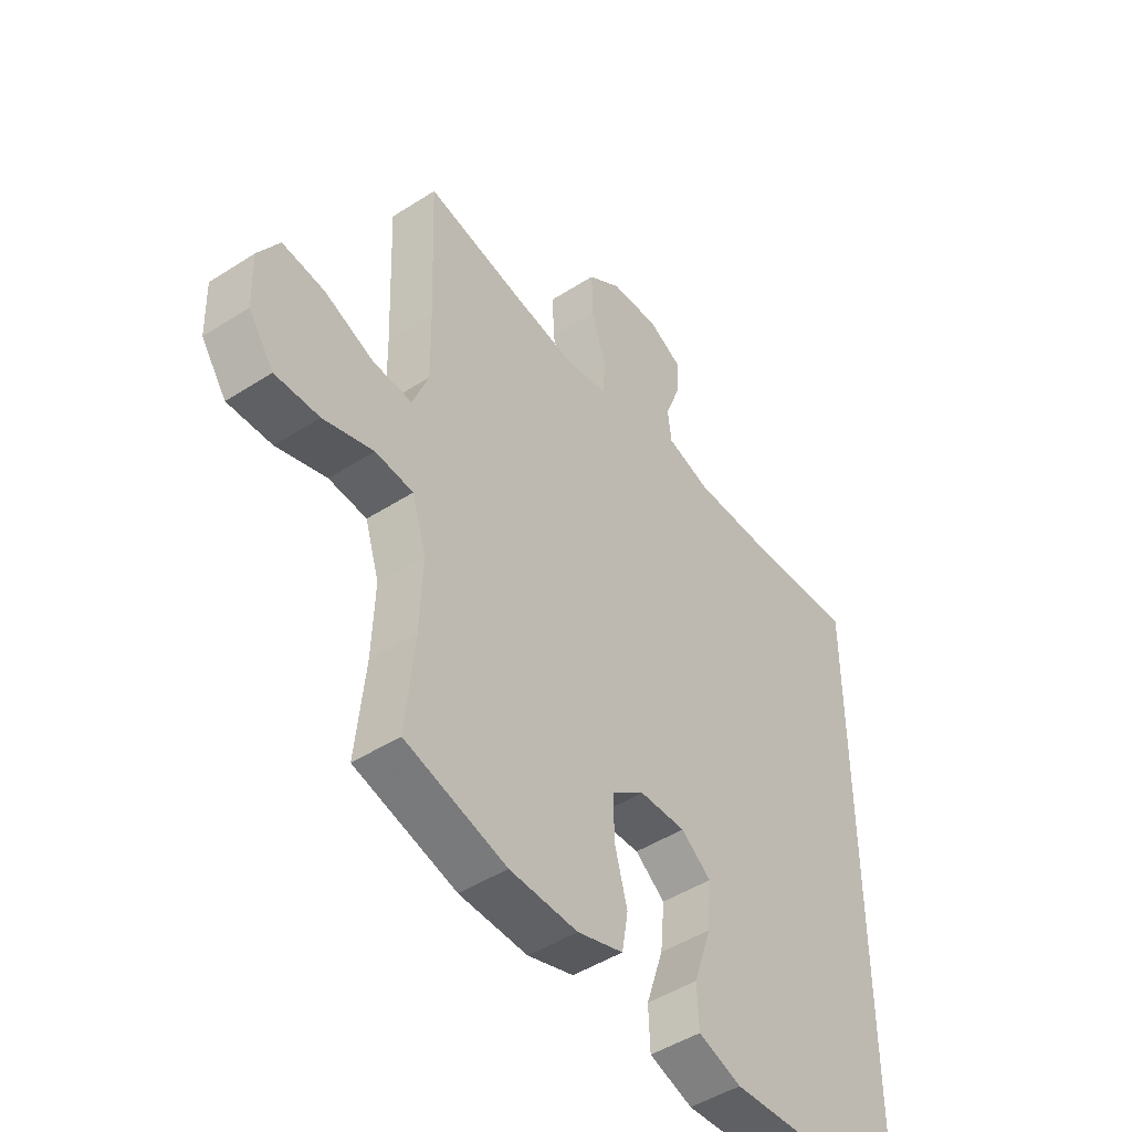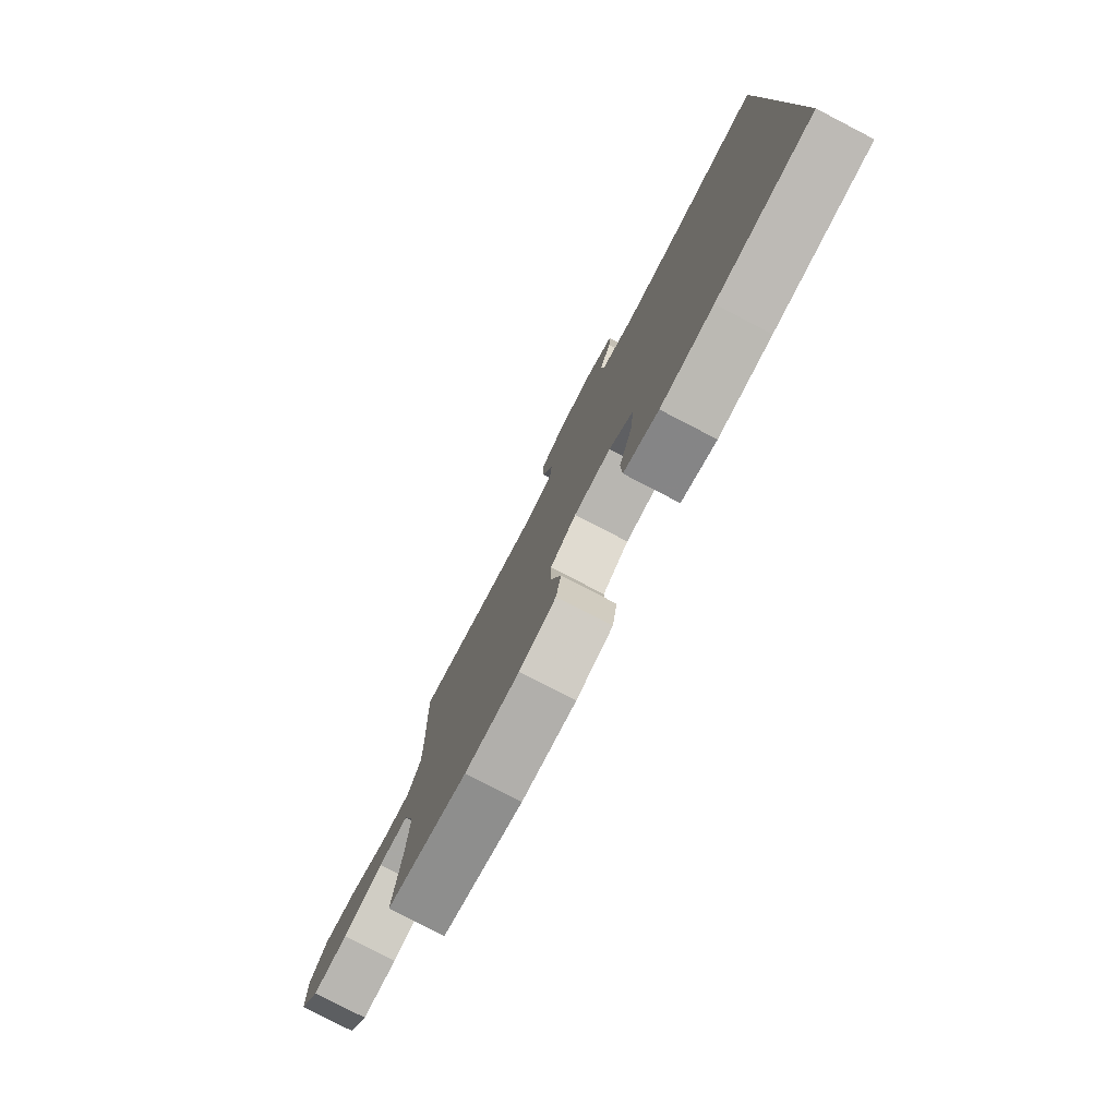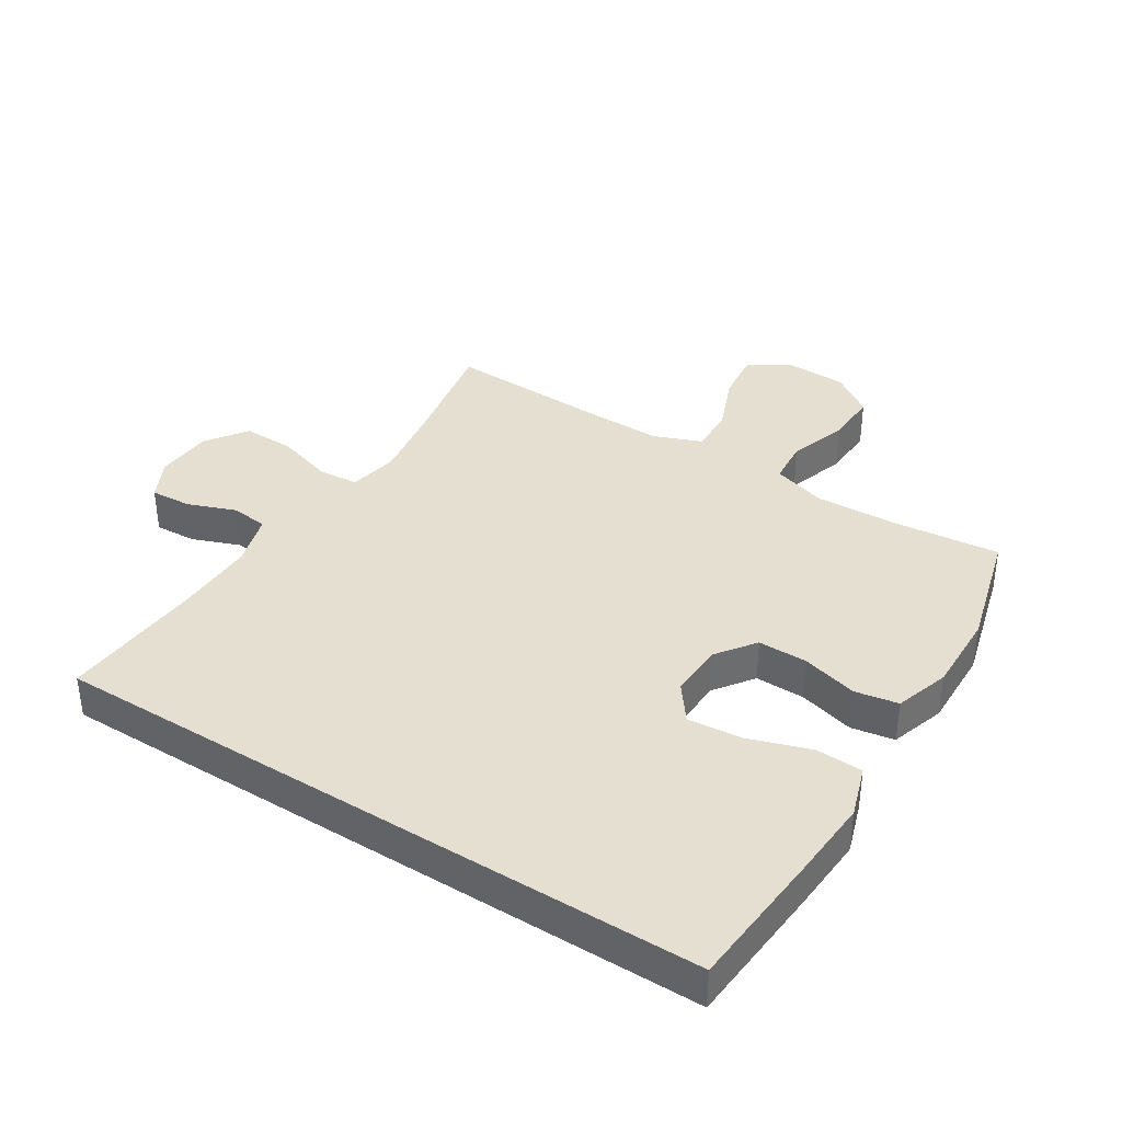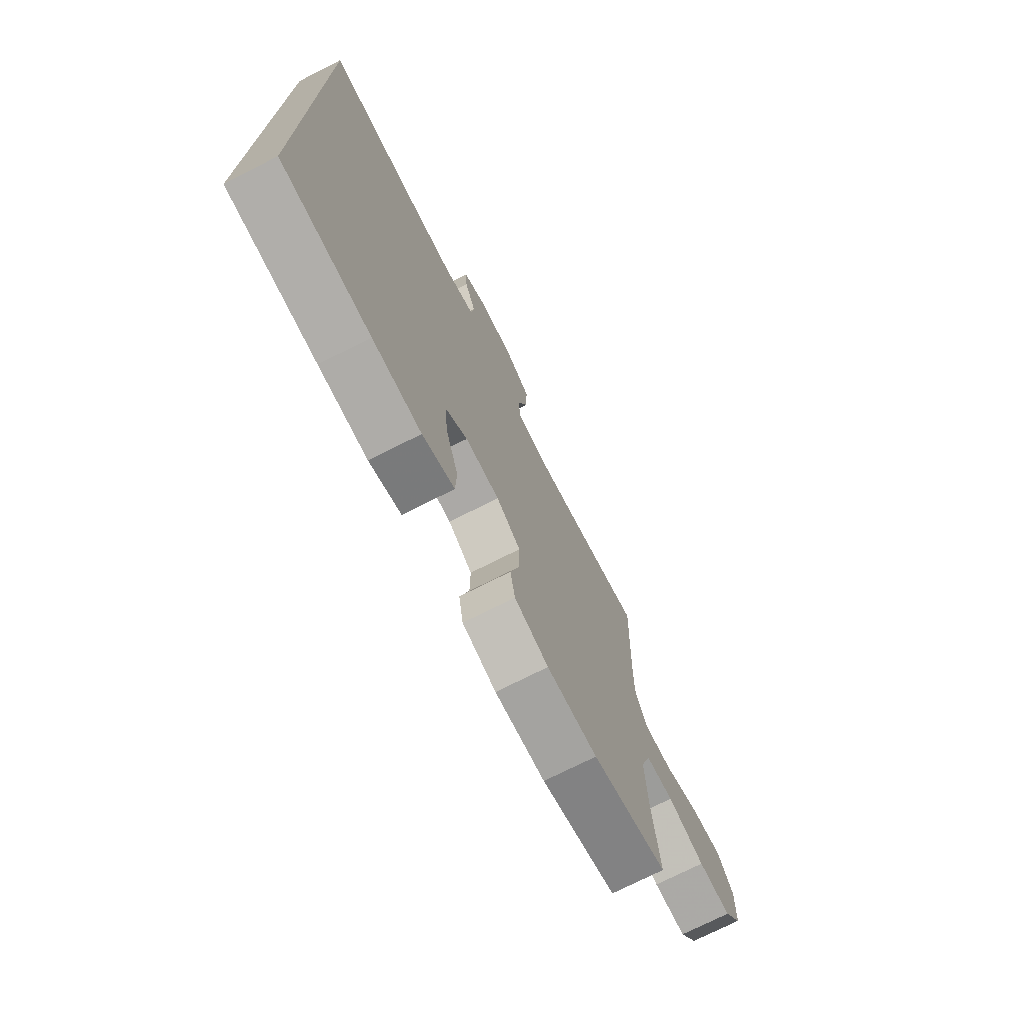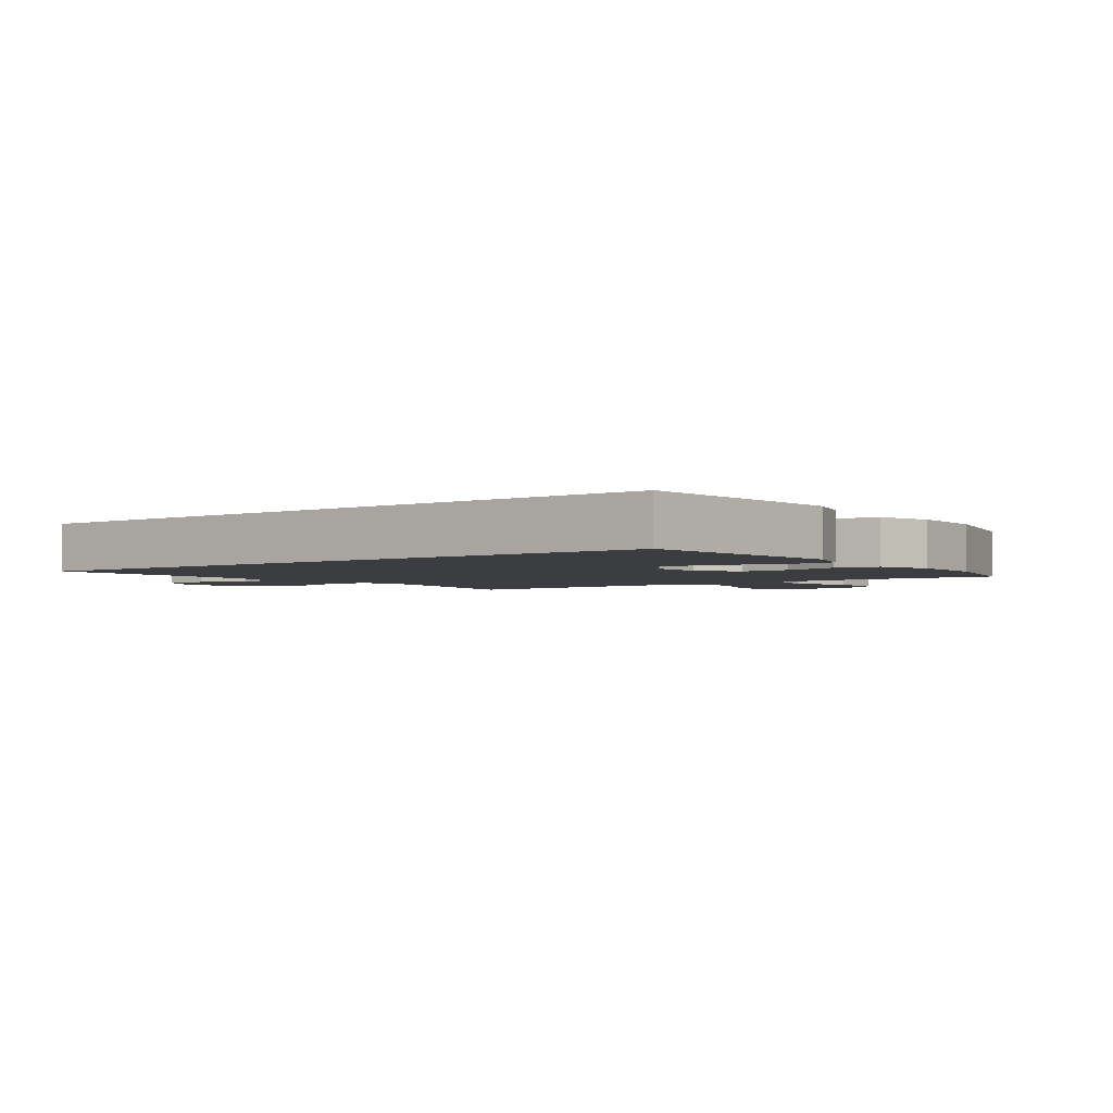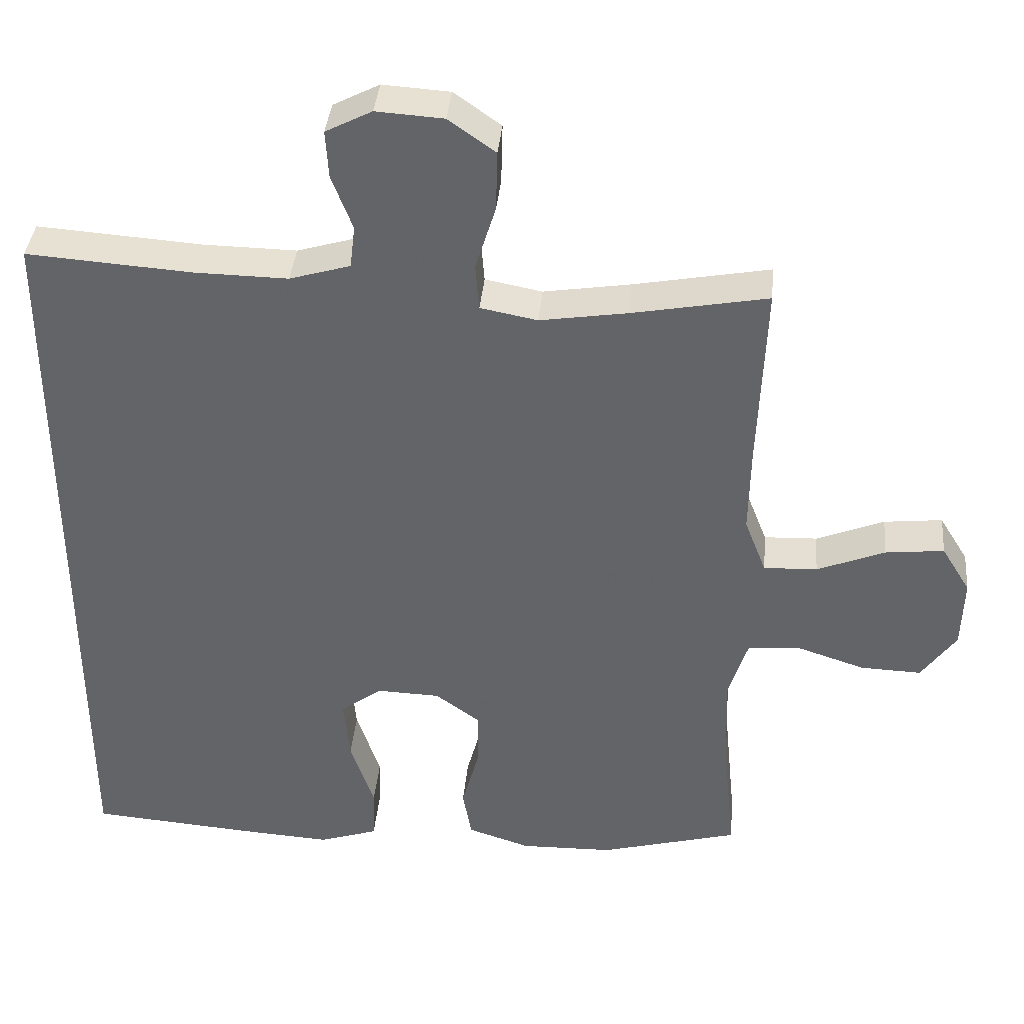
<metadata>
{"format":"obj","ext":"obj","renderer":"f3d","projection":"perspective","resolution":1024,"background":"white","views":[{"elev":-47.0,"azim":-53.9,"up":"+Z"},{"elev":-79.6,"azim":62.6,"up":"+Z"},{"elev":37.5,"azim":122.4,"up":"+Y"},{"elev":-74.0,"azim":116.8,"up":"+Z"},{"elev":-2.8,"azim":126.9,"up":"+Y"},{"elev":38.3,"azim":-174.7,"up":"+Z"}]}
</metadata>
<code>
v -0.5 0.07 0.5
v -0.313 0.07 0.465
v -0.192 0.07 0.446
v -0.113 0.07 0.461
v -0.108 0.07 0.526
v -0.136 0.07 0.616
v -0.138 0.07 0.699
v -0.073 0.07 0.745
v 0.02 0.07 0.751
v 0.084 0.07 0.718
v 0.08 0.07 0.652
v 0.051 0.07 0.576
v 0.058 0.07 0.517
v 0.142 0.07 0.492
v 0.271 0.07 0.494
v 0.5 0.07 0.51
v 0.5 0.07 -0.546
v 0.271 0.07 -0.564
v 0.146 0.07 -0.572
v 0.064 0.07 -0.545
v 0.061 0.07 -0.47
v 0.094 0.07 -0.371
v 0.102 0.07 -0.285
v 0.045 0.07 -0.242
v -0.043 0.07 -0.245
v -0.105 0.07 -0.29
v -0.104 0.07 -0.369
v -0.08 0.07 -0.458
v -0.092 0.07 -0.527
v -0.179 0.07 -0.555
v -0.308 0.07 -0.552
v -0.5 0.07 -0.5
v -0.483 0.07 -0.329
v -0.478 0.07 -0.197
v -0.505 0.07 -0.111
v -0.577 0.07 -0.105
v -0.672 0.07 -0.136
v -0.756 0.07 -0.139
v -0.804 0.07 -0.071
v -0.807 0.07 0.027
v -0.767 0.07 0.092
v -0.686 0.07 0.083
v -0.592 0.07 0.045
v -0.518 0.07 0.042
v -0.488 0.07 0.119
v -0.49 0.07 0.242
v -0.5 0 0.5
v -0.313 0 0.465
v -0.192 0 0.446
v -0.113 0 0.461
v -0.108 0 0.526
v -0.136 0 0.616
v -0.138 0 0.699
v -0.073 0 0.745
v 0.02 0 0.751
v 0.084 0 0.718
v 0.08 0 0.652
v 0.051 0 0.576
v 0.058 0 0.517
v 0.142 0 0.492
v 0.271 0 0.494
v 0.5 0 0.51
v 0.5 0 -0.546
v 0.271 0 -0.564
v 0.146 0 -0.572
v 0.064 0 -0.545
v 0.061 0 -0.47
v 0.094 0 -0.371
v 0.102 0 -0.285
v 0.045 0 -0.242
v -0.043 0 -0.245
v -0.105 0 -0.29
v -0.104 0 -0.369
v -0.08 0 -0.458
v -0.092 0 -0.527
v -0.179 0 -0.555
v -0.308 0 -0.552
v -0.5 0 -0.5
v -0.483 0 -0.329
v -0.478 0 -0.197
v -0.505 0 -0.111
v -0.577 0 -0.105
v -0.672 0 -0.136
v -0.756 0 -0.139
v -0.804 0 -0.071
v -0.807 0 0.027
v -0.767 0 0.092
v -0.686 0 0.083
v -0.592 0 0.045
v -0.518 0 0.042
v -0.488 0 0.119
v -0.49 0 0.242
f 41 42 43
f 40 41 43
f 39 40 43
f 38 39 43
f 37 38 43
f 36 37 43
f 35 36 43 44
f 34 35 44 45
f 31 32 33
f 30 31 33
f 29 30 33
f 28 29 33
f 27 28 33
f 26 27 33 34
f 34 45 46
f 26 34 46
f 25 26 46
f 20 21 22
f 19 20 22
f 18 19 22
f 17 18 22
f 16 17 22
f 15 16 22 23
f 14 15 23 24
f 10 11 12
f 9 10 12
f 8 9 12
f 7 8 12
f 6 7 12
f 5 6 12
f 4 5 12 13
f 46 1 2
f 25 46 2
f 24 25 2
f 4 13 14 24
f 3 4 24
f 2 3 24
f 89 88 87
f 89 87 86
f 89 86 85
f 89 85 84
f 89 84 83
f 89 83 82
f 90 89 82 81
f 91 90 81 80
f 79 78 77
f 79 77 76
f 79 76 75
f 79 75 74
f 79 74 73
f 80 79 73 72
f 92 91 80
f 92 80 72
f 92 72 71
f 68 67 66
f 68 66 65
f 68 65 64
f 68 64 63
f 68 63 62
f 69 68 62 61
f 70 69 61 60
f 58 57 56
f 58 56 55
f 58 55 54
f 58 54 53
f 58 53 52
f 58 52 51
f 59 58 51 50
f 48 47 92
f 48 92 71
f 48 71 70
f 70 60 59 50
f 70 50 49
f 70 49 48
f 1 47 48 2
f 2 48 49 3
f 3 49 50 4
f 4 50 51 5
f 5 51 52 6
f 6 52 53 7
f 7 53 54 8
f 8 54 55 9
f 9 55 56 10
f 10 56 57 11
f 11 57 58 12
f 12 58 59 13
f 13 59 60 14
f 14 60 61 15
f 15 61 62 16
f 16 62 63 17
f 17 63 64 18
f 18 64 65 19
f 19 65 66 20
f 20 66 67 21
f 21 67 68 22
f 22 68 69 23
f 23 69 70 24
f 24 70 71 25
f 25 71 72 26
f 26 72 73 27
f 27 73 74 28
f 28 74 75 29
f 29 75 76 30
f 30 76 77 31
f 31 77 78 32
f 32 78 79 33
f 33 79 80 34
f 34 80 81 35
f 35 81 82 36
f 36 82 83 37
f 37 83 84 38
f 38 84 85 39
f 39 85 86 40
f 40 86 87 41
f 41 87 88 42
f 42 88 89 43
f 43 89 90 44
f 44 90 91 45
f 45 91 92 46
f 46 92 47 1

</code>
